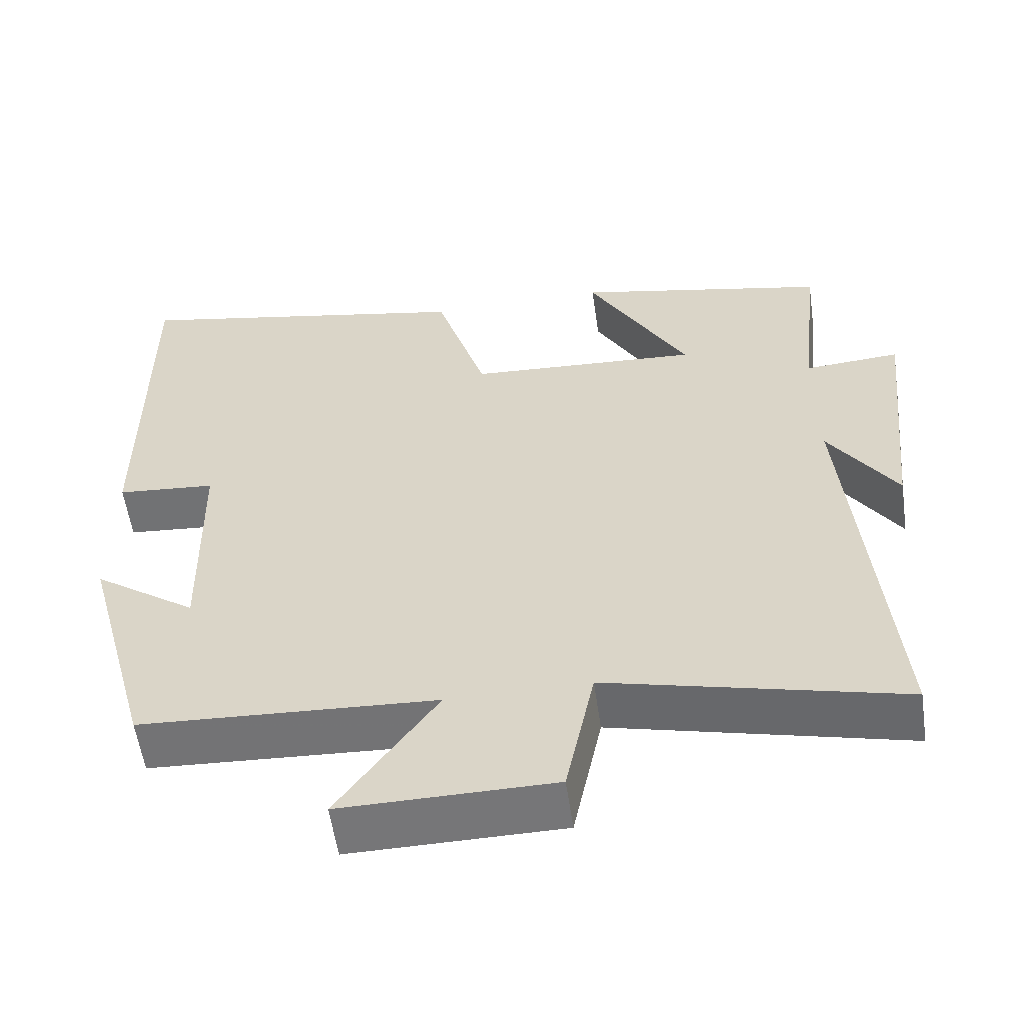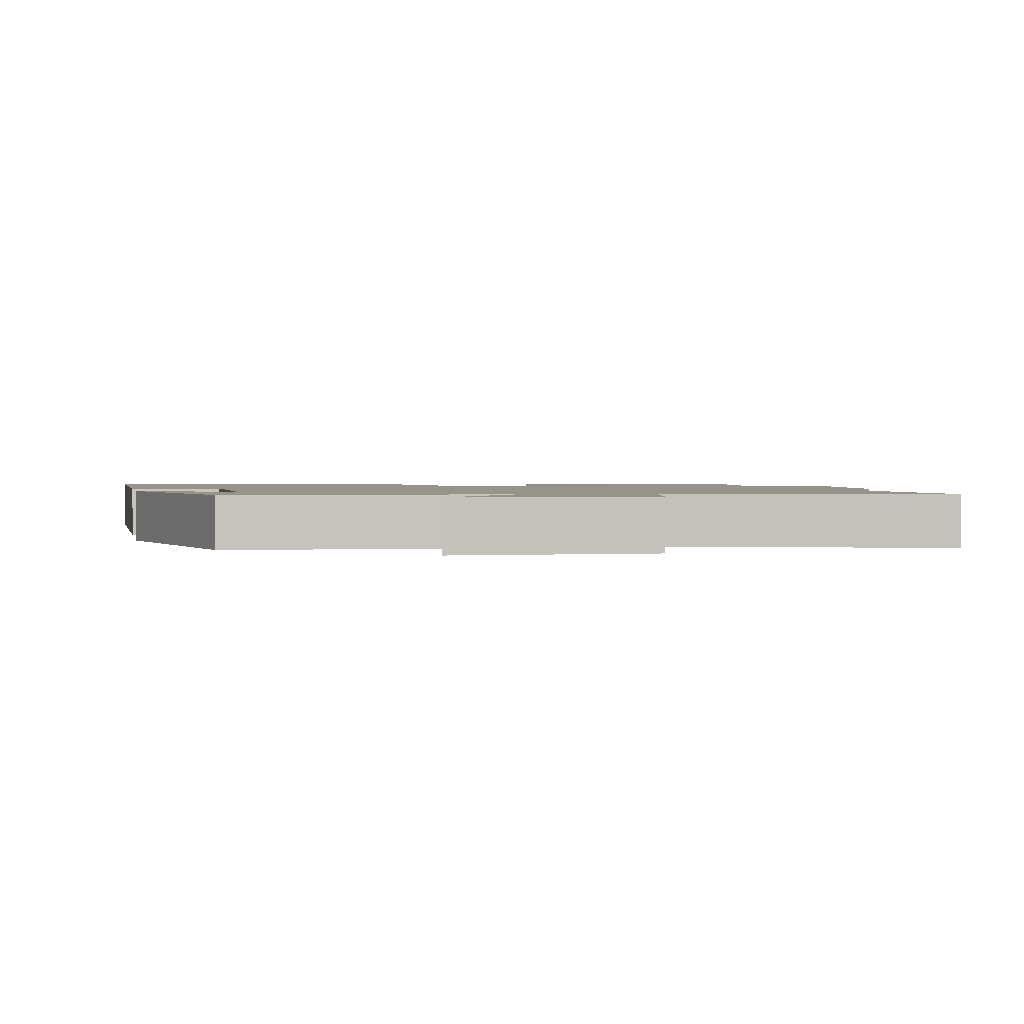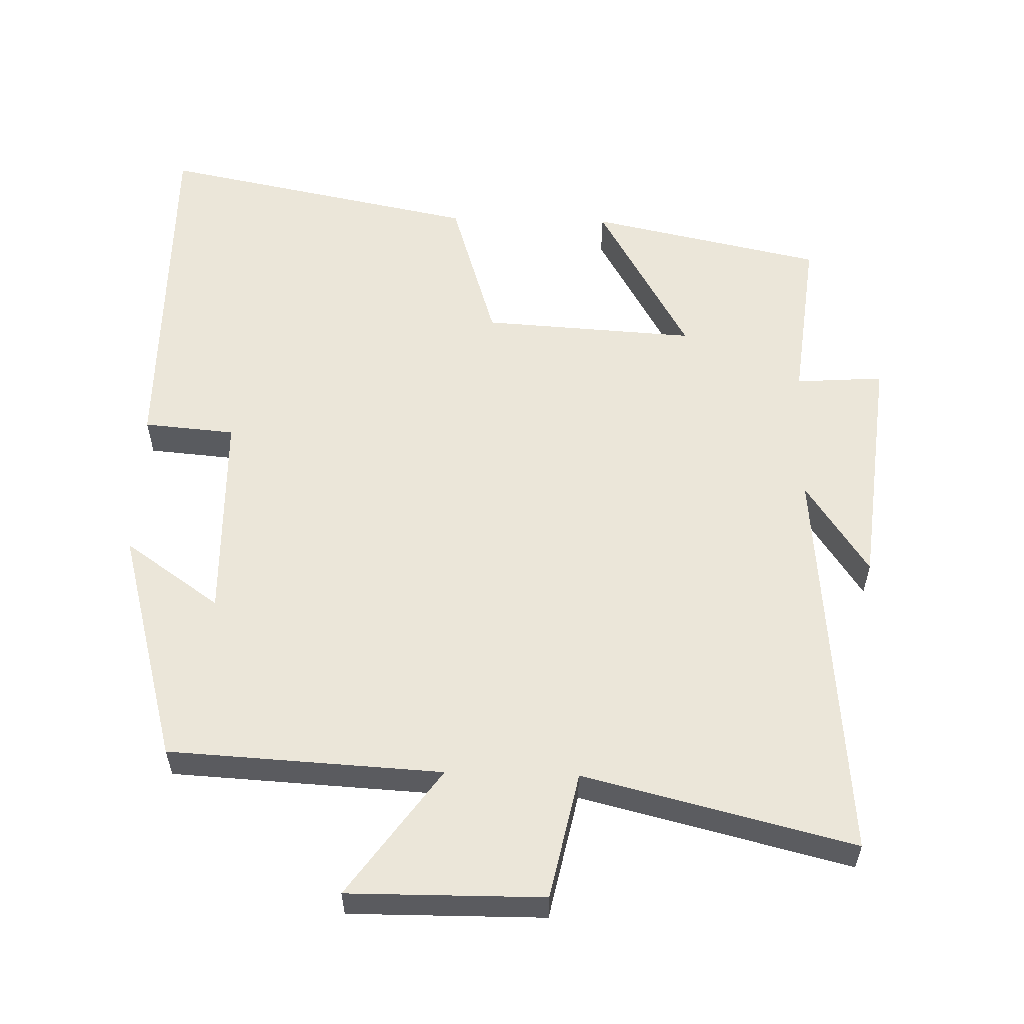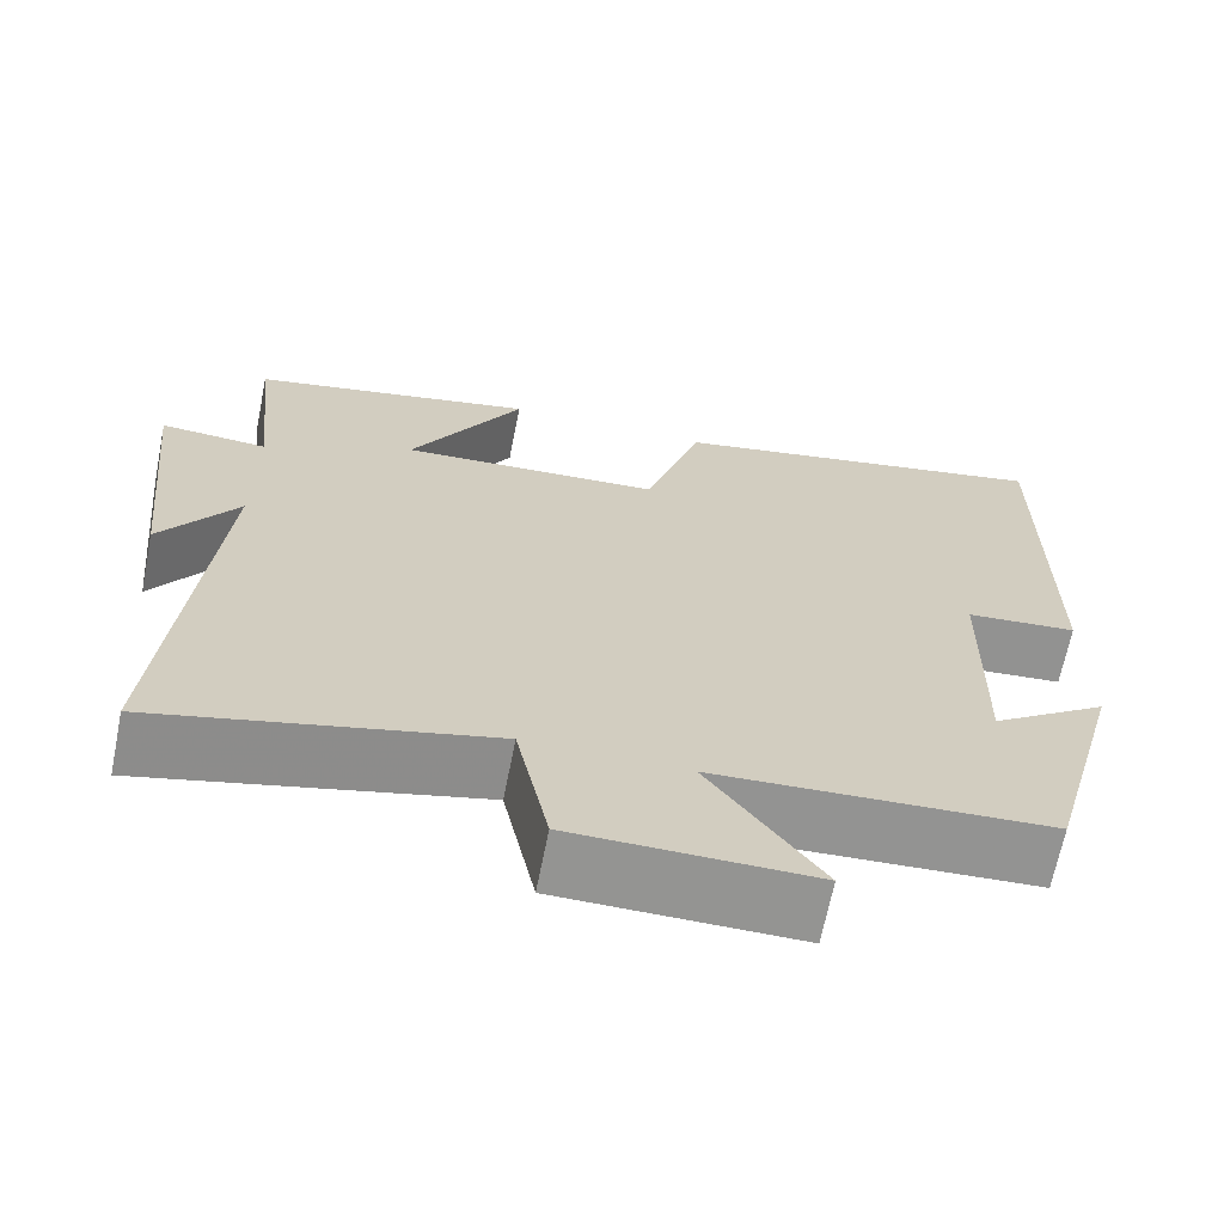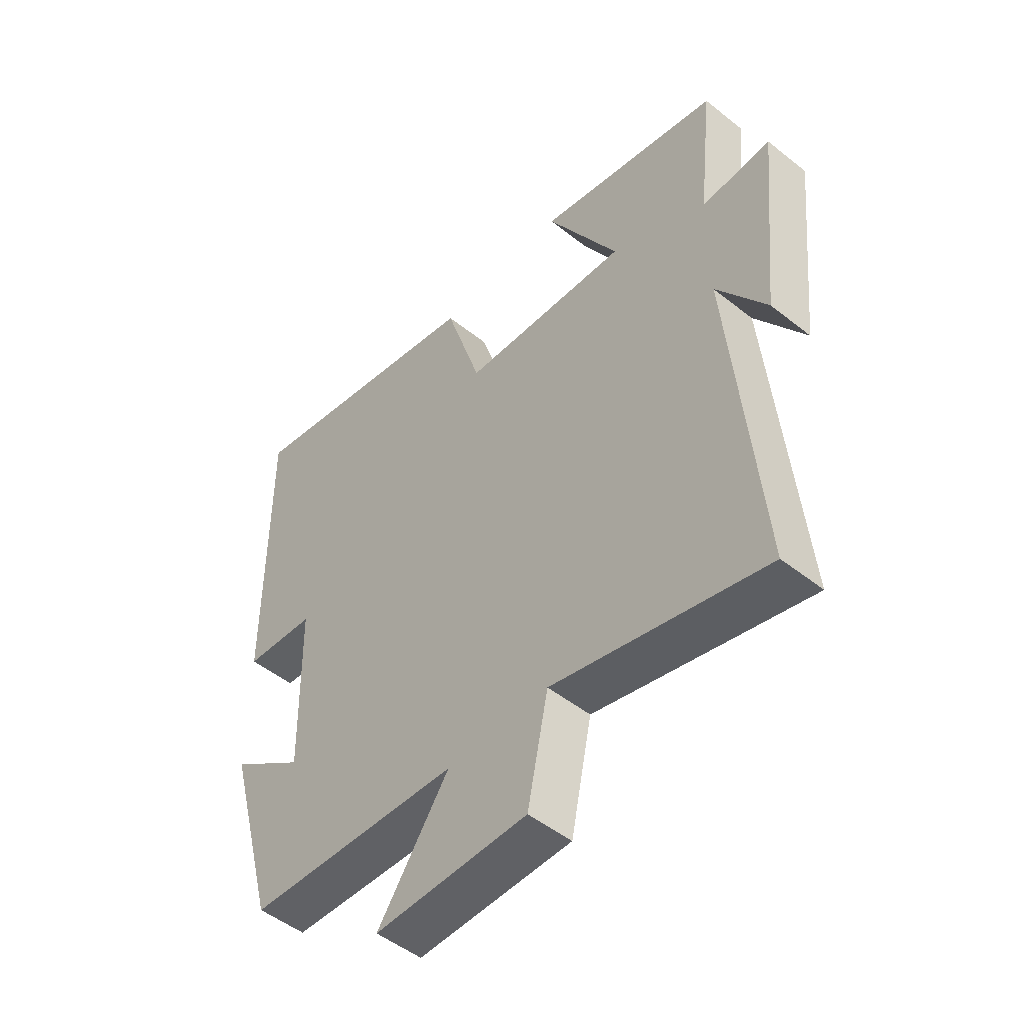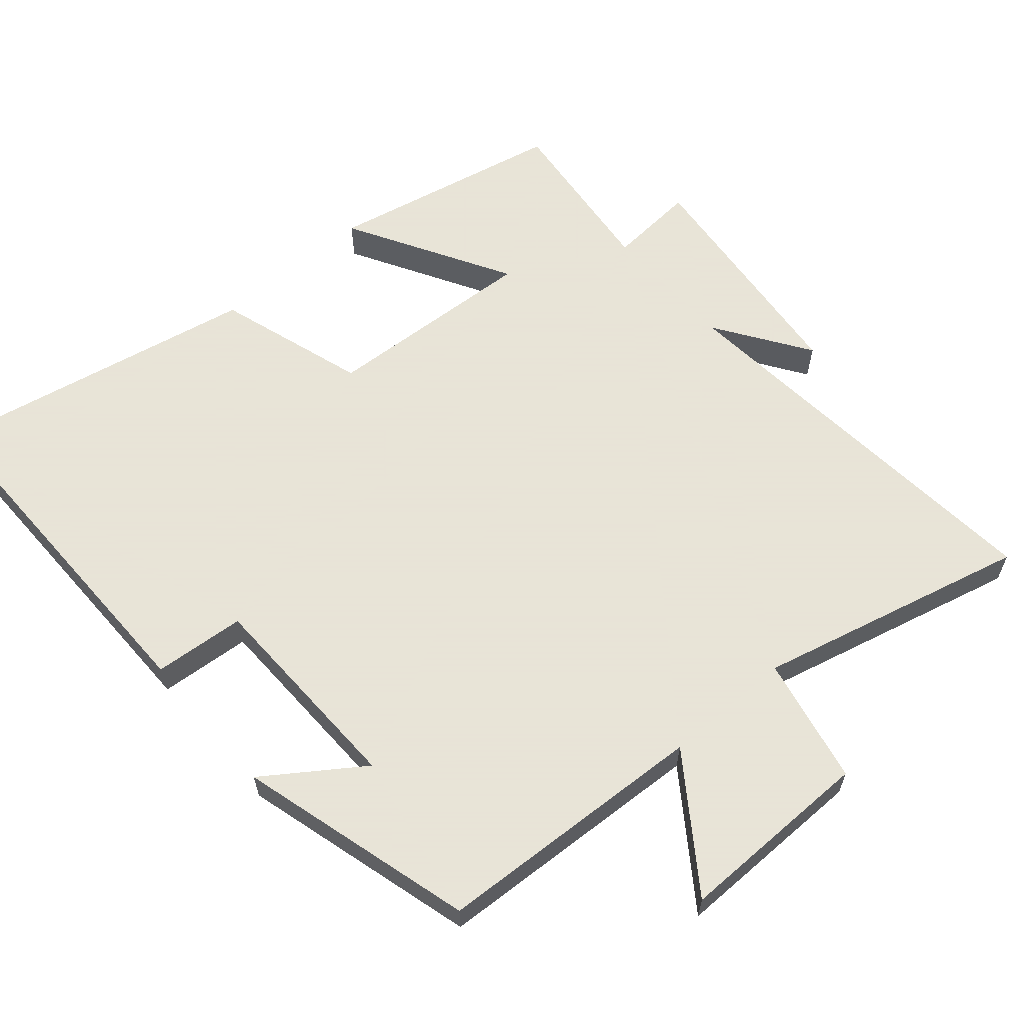
<metadata>
{"format":"obj","ext":"obj","renderer":"f3d","projection":"perspective","resolution":1024,"background":"white","views":[{"elev":-56.8,"azim":-171.8,"up":"+Z"},{"elev":1.5,"azim":168.9,"up":"+Y"},{"elev":57.0,"azim":-178.4,"up":"+Y"},{"elev":-66.9,"azim":-11.3,"up":"+Z"},{"elev":-50.1,"azim":-131.1,"up":"+Z"},{"elev":61.4,"azim":139.1,"up":"+Y"}]}
</metadata>
<code>
v -0.527 0.07 0.429
v -0.194 0.07 0.5
v -0.325 0.07 0.269
v -0.021 0.07 0.287
v 0.046 0.07 0.5
v 0.502 0.07 0.591
v 0.5 0.07 0.075
v 0.37 0.07 0.064
v 0.364 0.07 -0.238
v 0.5 0.07 -0.143
v 0.408 0.07 -0.479
v 0.019 0.07 -0.5
v 0.149 0.07 -0.683
v -0.129 0.07 -0.681
v -0.167 0.07 -0.5
v -0.551 0.07 -0.595
v -0.5 0.07 -0.017
v -0.589 0.07 -0.15
v -0.625 0.07 0.194
v -0.5 0.07 0.185
v -0.527 0 0.429
v -0.194 0 0.5
v -0.325 0 0.269
v -0.021 0 0.287
v 0.046 0 0.5
v 0.502 0 0.591
v 0.5 0 0.075
v 0.37 0 0.064
v 0.364 0 -0.238
v 0.5 0 -0.143
v 0.408 0 -0.479
v 0.019 0 -0.5
v 0.149 0 -0.683
v -0.129 0 -0.681
v -0.167 0 -0.5
v -0.551 0 -0.595
v -0.5 0 -0.017
v -0.589 0 -0.15
v -0.625 0 0.194
v -0.5 0 0.185
f 17 18 19 20
f 15 16 17
f 15 17 20
f 12 13 14 15
f 9 10 11 12
f 12 15 20
f 9 12 20
f 8 9 20
f 6 7 8
f 5 6 8
f 4 5 8
f 3 4 8 20
f 1 2 3 20
f 40 39 38 37
f 37 36 35
f 40 37 35
f 35 34 33 32
f 32 31 30 29
f 40 35 32
f 40 32 29
f 40 29 28
f 28 27 26
f 28 26 25
f 28 25 24
f 40 28 24 23
f 40 23 22 21
f 1 21 22 2
f 2 22 23 3
f 3 23 24 4
f 4 24 25 5
f 5 25 26 6
f 6 26 27 7
f 7 27 28 8
f 8 28 29 9
f 9 29 30 10
f 10 30 31 11
f 11 31 32 12
f 12 32 33 13
f 13 33 34 14
f 14 34 35 15
f 15 35 36 16
f 16 36 37 17
f 17 37 38 18
f 18 38 39 19
f 19 39 40 20
f 20 40 21 1

</code>
